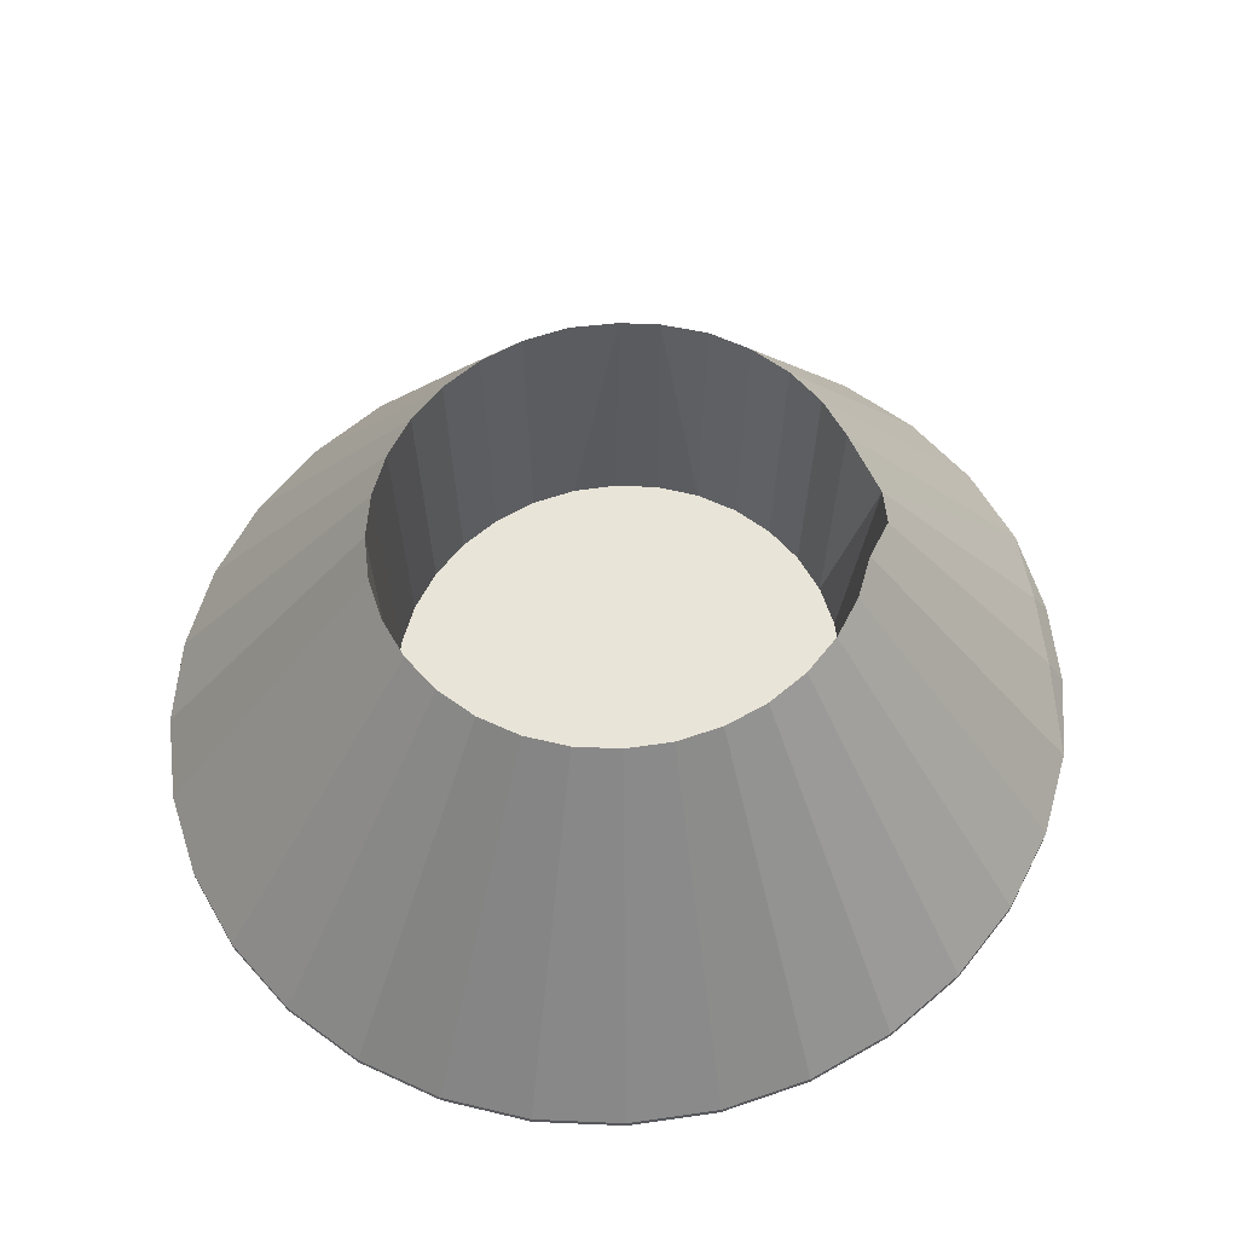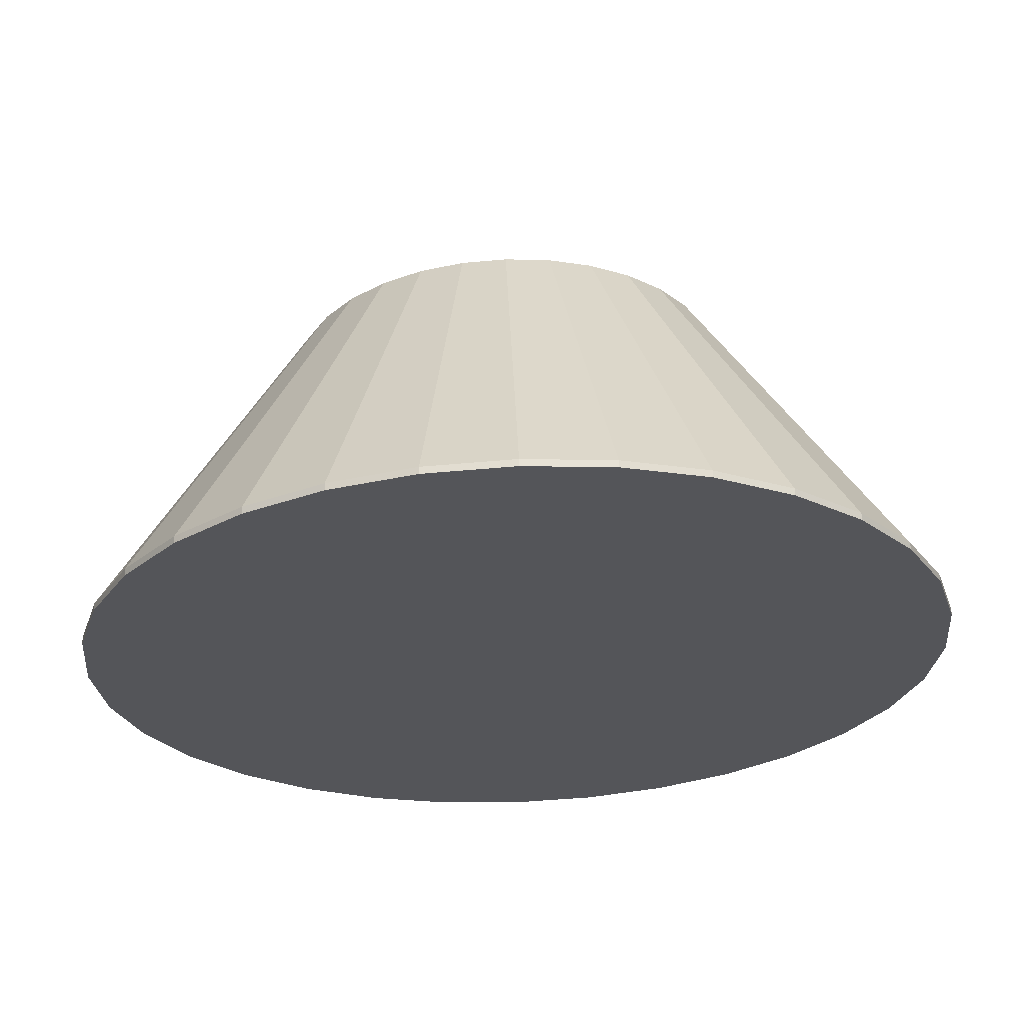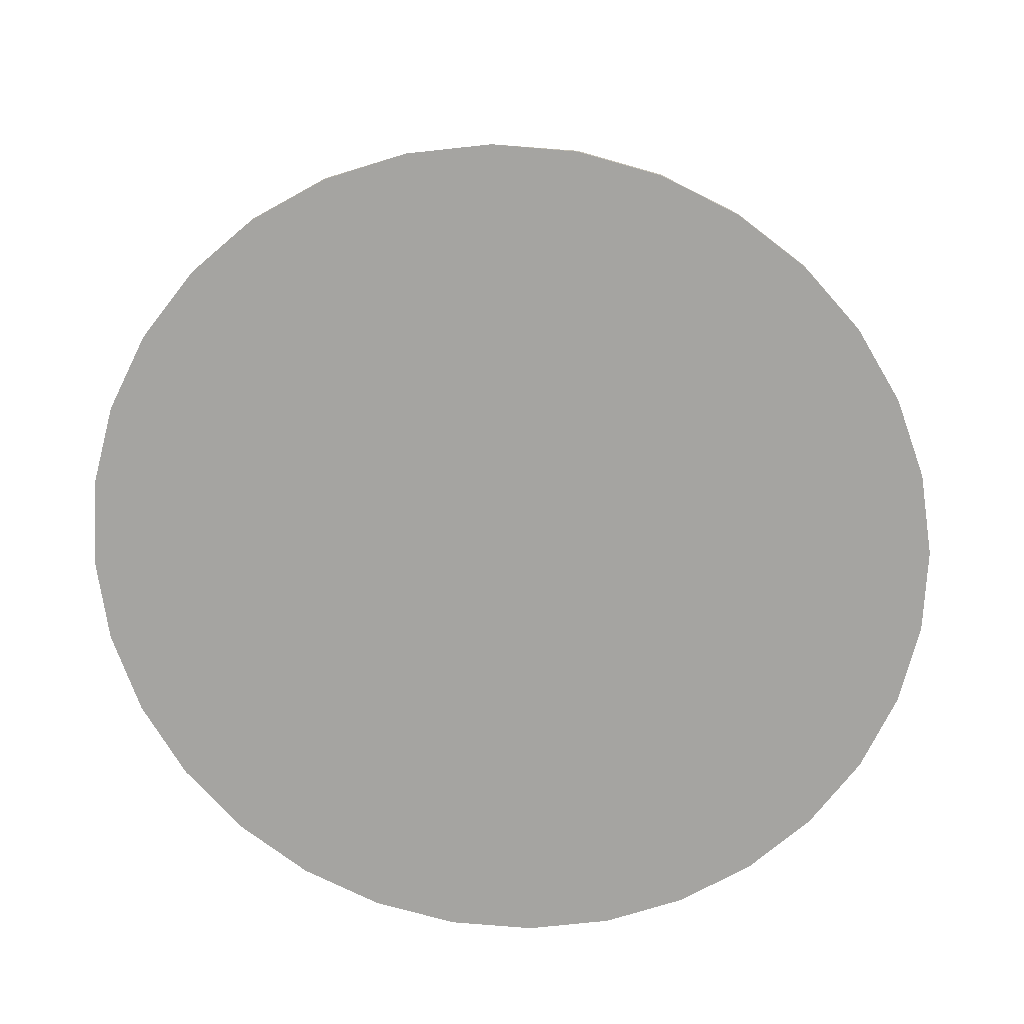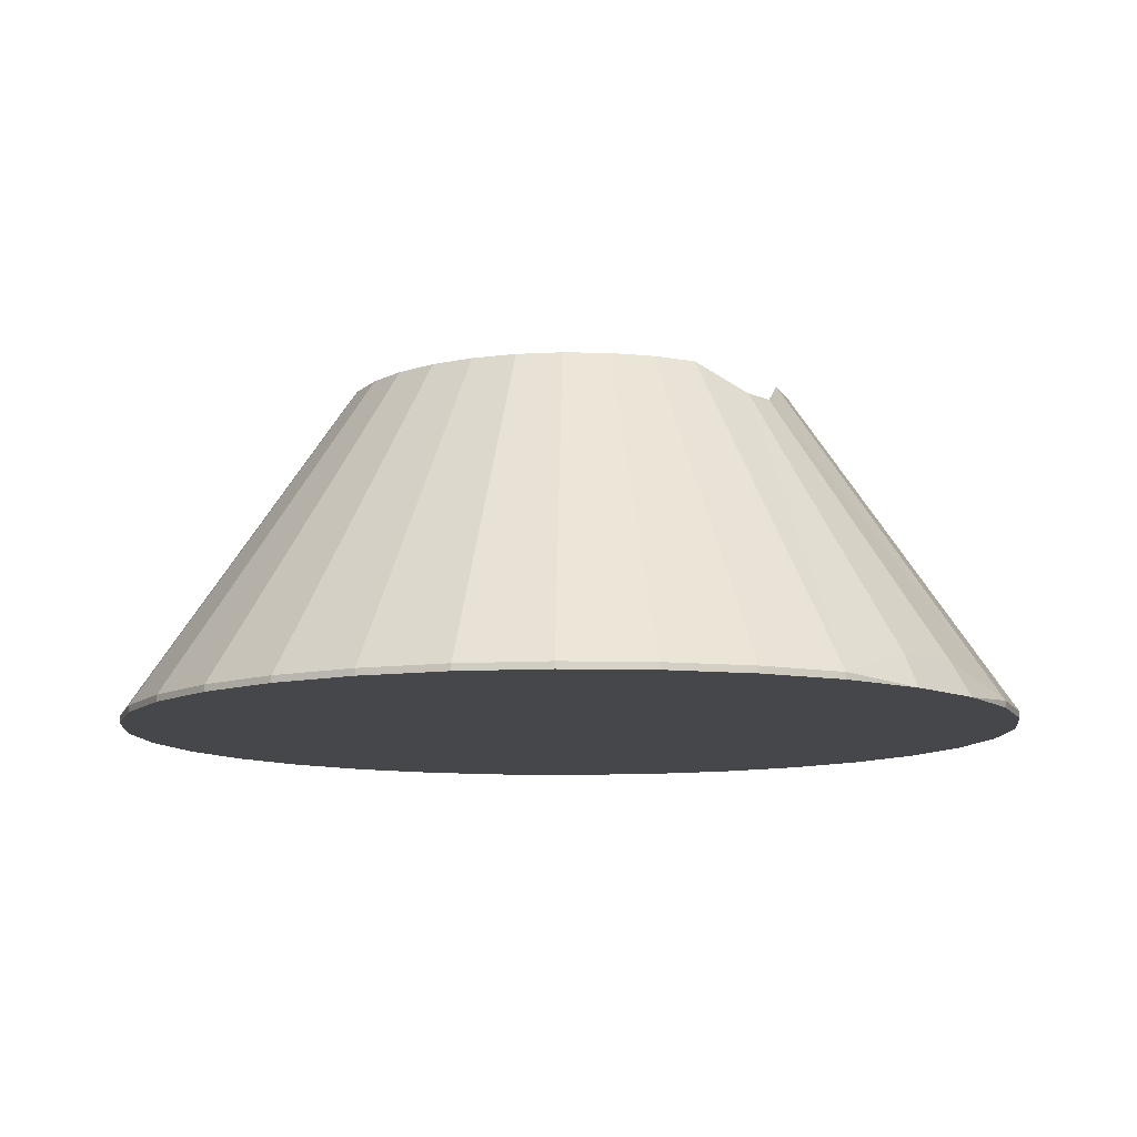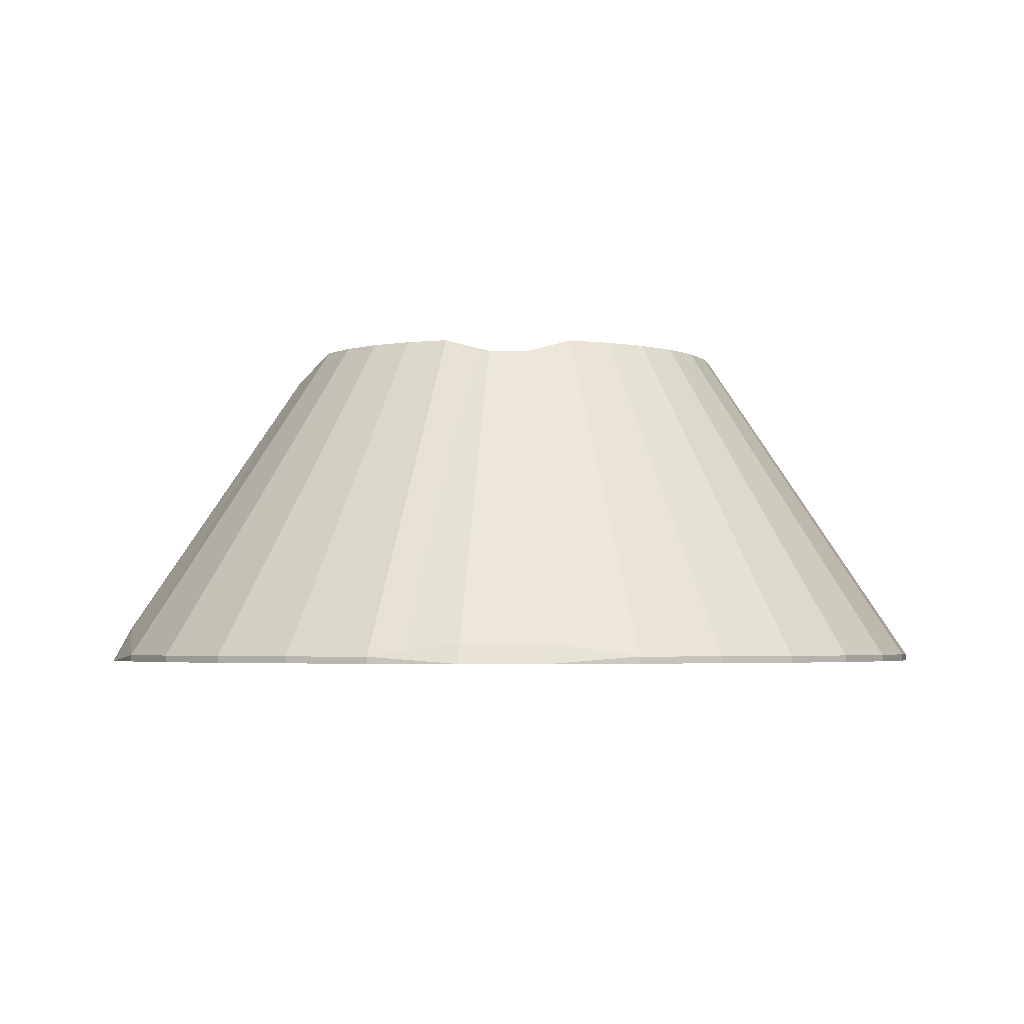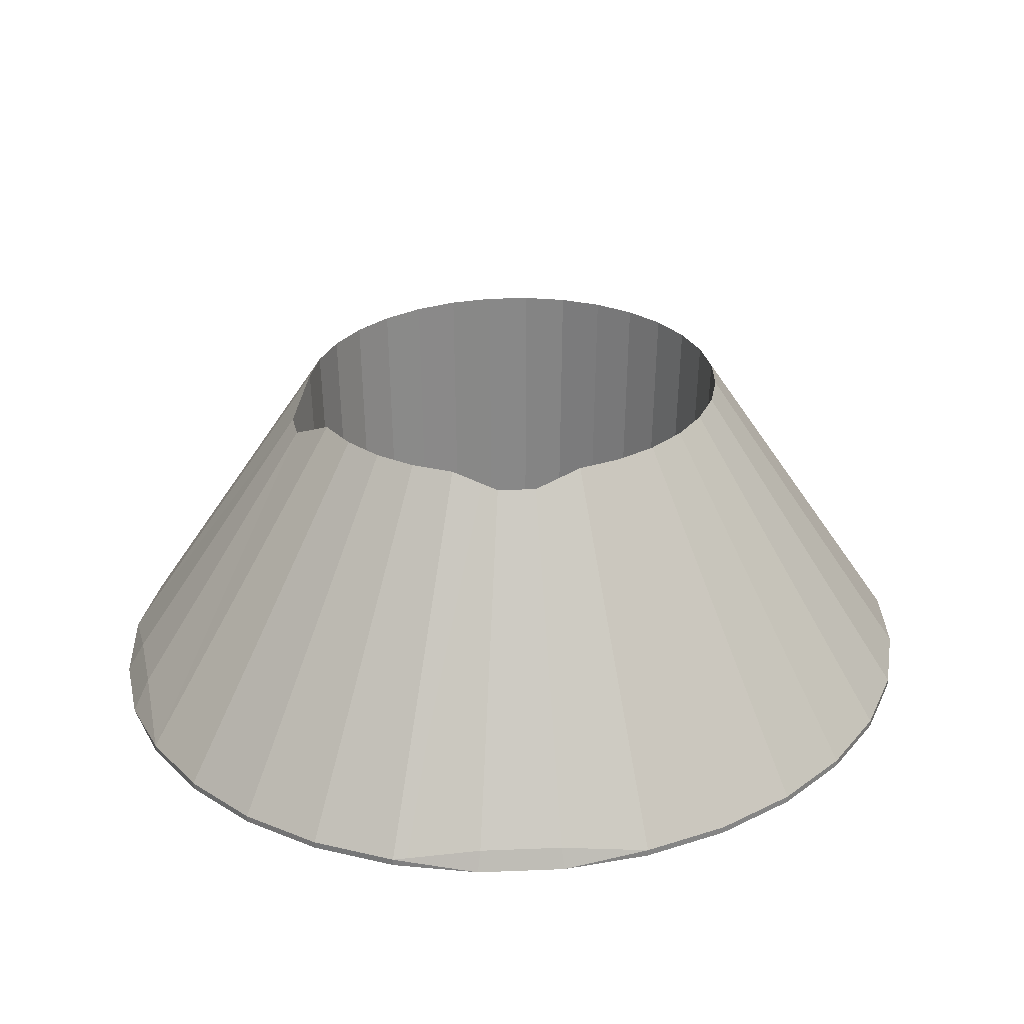
<metadata>
{"format":"obj","ext":"obj","renderer":"f3d","projection":"perspective","resolution":1024,"background":"white","views":[{"elev":60.3,"azim":54.3,"up":"+Y"},{"elev":65.0,"azim":-2.1,"up":"+Z"},{"elev":-73.2,"azim":-122.1,"up":"+Y"},{"elev":-10.7,"azim":103.2,"up":"+Y"},{"elev":-3.3,"azim":-129.4,"up":"+Y"},{"elev":29.1,"azim":-131.7,"up":"+Y"}]}
</metadata>
<code>
o Cylinder.006
v 0 0.0234 -3.162
v 0.593 -0.0234 -3.101
v 0 -0.0234 -3.162
v 0.593 0.0234 -3.101
v 1.163 -0.0234 -2.921
v 1.138 0.2134 -2.79
v 1.689 -0.0234 -2.629
v 2.149 0.0234 -2.236
v 2.149 -0.0234 -2.236
v 2.527 -0.0234 -1.757
v 2.527 0.0234 -1.757
v 2.808 -0.0234 -1.21
v 2.808 0.0234 -1.21
v 2.981 -0.0234 -0.6169
v 2.981 0.0234 -0.6169
v 3.04 -0.0234 -0
v 3.04 0.0234 0
v 2.981 -0.0234 0.6169
v 2.981 0.0234 0.6169
v 2.808 -0.0234 1.21
v 2.808 0.0234 1.21
v 2.527 -0.0234 1.757
v 2.527 0.0234 1.757
v 2.149 -0.0234 2.236
v 2.149 0.0234 2.236
v 1.689 -0.0234 2.629
v 1.689 0.0234 2.629
v 1.163 -0.0234 2.921
v 1.163 0.0234 2.921
v 0.593 -0.0234 3.101
v 0.593 0.0234 3.101
v -1e-06 -0.0234 3.162
v -1e-06 0.0234 3.162
v -0.593 -0.0234 3.101
v -0.593 0.0234 3.101
v -1.163 -0.0234 2.921
v -1.163 0.0234 2.921
v -1.689 -0.0234 2.629
v -1.689 0.0234 2.629
v -2.149 -0.0234 2.236
v -2.149 0.0234 2.236
v -2.527 -0.0234 1.757
v -2.527 0.0234 1.757
v -2.808 -0.0234 1.21
v -2.808 0.0234 1.21
v -2.981 -0.0234 0.6169
v -2.981 0.0234 0.6169
v -3.04 -0.0234 -3e-06
v -3.04 0.0234 -3e-06
v -2.981 -0.0234 -0.6169
v -2.981 0.0234 -0.6169
v -2.808 -0.0234 -1.21
v -2.808 0.0234 -1.21
v -2.527 -0.0234 -1.757
v -2.469 0.1176 -1.731
v -2.149 -0.0234 -2.236
v -1.689 0.0234 -2.629
v -1.689 -0.0234 -2.629
v -1.163 -0.0234 -2.921
v -0.568 0.4379 1.426
v 1.371 0.4379 0.5908
v 0.568 0.4379 -1.426
v -1.163 0.0234 -2.921
v -0.593 -0.0234 -3.101
v -0.593 0.0234 -3.101
v 0.3001 2.33 -1.57
v -1e-06 2.33 -1.6
v 0.6793 2.14 -1.573
v 0.8802 2.14 -1.462
v 1.598 0.2134 -2.534
v 1.279 2.33 -0.8892
v 1.088 2.33 -1.132
v 1.421 2.33 -0.6125
v 1.509 2.33 -0.3122
v 1.539 2.33 0
v 1.509 2.33 0.3122
v 1.421 2.33 0.6125
v 1.279 2.33 0.8892
v 1.088 2.33 1.132
v 0.8548 2.33 1.331
v 0.5888 2.33 1.479
v 0.3001 2.33 1.57
v -1e-06 2.33 1.6
v -0.3001 2.33 1.57
v -0.5888 2.33 1.479
v -0.8548 2.33 1.331
v -1.088 2.33 1.132
v -1.279 2.33 0.8892
v -1.421 2.33 0.6125
v -1.539 2.33 -1e-06
v -1.509 2.33 0.3122
v -1.509 2.33 -0.3122
v -1.421 2.33 -0.6125
v -1.315 2.236 -0.9442
v -1.147 2.236 -1.157
v -2.114 0.1176 -2.181
v -0.5888 2.33 -1.479
v -0.8547 2.33 -1.331
v -0.3001 2.33 -1.57
v 0.2896 0.4379 -1.514
v -1e-06 0.4379 -1.544
v 0.8246 0.4379 -1.284
v 1.049 0.4379 -1.092
v 1.234 0.4379 -0.8578
v 1.371 0.4379 -0.5909
v 1.456 0.4379 -0.3012
v 1.484 0.4379 0
v 1.456 0.4379 0.3012
v 1.234 0.4379 0.8578
v 1.049 0.4379 1.092
v 0.8246 0.4379 1.284
v 0.568 0.4379 1.426
v -1e-06 0.4379 1.544
v 0.2896 0.4379 1.514
v -0.2896 0.4379 1.514
v -0.8246 0.4379 1.284
v -1.049 0.4379 1.092
v -1.234 0.4379 0.8578
v -1.371 0.4379 0.5908
v -1.456 0.4379 0.3012
v -1.484 0.4379 -1e-06
v -1.456 0.4379 -0.3012
v -1.371 0.4379 -0.5909
v -1.049 0.4379 -1.092
v -1.234 0.4379 -0.8578
v -0.8246 0.4379 -1.284
v -0.568 0.4379 -1.426
v -0.2895 0.4379 -1.514
f 1 2 3
f 4 5 2
f 6 7 5
f 7 8 9
f 8 10 9
f 11 12 10
f 13 14 12
f 15 16 14
f 17 18 16
f 19 20 18
f 21 22 20
f 23 24 22
f 25 26 24
f 27 28 26
f 29 30 28
f 31 32 30
f 33 34 32
f 35 36 34
f 37 38 36
f 39 40 38
f 41 42 40
f 43 44 42
f 45 46 44
f 47 48 46
f 49 50 48
f 51 52 50
f 53 54 52
f 55 56 54
f 56 57 58
f 57 59 58
f 60 61 62
f 63 64 59
f 65 3 64
f 14 30 46
f 66 1 67
f 68 4 66
f 69 6 68
f 69 8 70
f 71 8 72
f 73 11 71
f 74 13 73
f 75 15 74
f 76 17 75
f 77 19 76
f 78 21 77
f 79 23 78
f 80 25 79
f 81 27 80
f 82 29 81
f 83 31 82
f 84 33 83
f 85 35 84
f 86 37 85
f 87 39 86
f 88 41 87
f 89 43 88
f 89 47 45
f 90 47 91
f 92 49 90
f 93 51 92
f 94 53 93
f 95 55 94
f 95 57 96
f 97 57 98
f 99 63 97
f 67 65 99
f 100 67 101
f 100 68 66
f 102 68 62
f 103 69 102
f 104 72 103
f 105 71 104
f 106 73 105
f 107 74 106
f 108 75 107
f 61 76 108
f 109 77 61
f 110 78 109
f 111 79 110
f 112 80 111
f 112 82 81
f 113 82 114
f 115 83 113
f 60 84 115
f 116 85 60
f 117 86 116
f 118 87 117
f 119 88 118
f 120 89 119
f 121 91 120
f 122 90 121
f 123 92 122
f 123 94 93
f 124 94 125
f 126 95 124
f 127 98 126
f 128 97 127
f 101 99 128
f 1 4 2
f 4 6 5
f 6 70 7
f 7 70 8
f 8 11 10
f 11 13 12
f 13 15 14
f 15 17 16
f 17 19 18
f 19 21 20
f 21 23 22
f 23 25 24
f 25 27 26
f 27 29 28
f 29 31 30
f 31 33 32
f 33 35 34
f 35 37 36
f 37 39 38
f 39 41 40
f 41 43 42
f 43 45 44
f 45 47 46
f 47 49 48
f 49 51 50
f 51 53 52
f 53 55 54
f 55 96 56
f 56 96 57
f 57 63 59
f 62 100 127
f 100 101 127
f 101 128 127
f 127 126 124
f 124 125 123
f 123 122 121
f 121 120 119
f 119 118 60
f 118 117 60
f 117 116 60
f 60 115 113
f 113 114 112
f 112 111 110
f 110 109 112
f 109 61 112
f 61 108 107
f 107 106 105
f 105 104 103
f 103 102 62
f 127 124 123
f 123 121 119
f 60 113 61
f 113 112 61
f 61 107 62
f 107 105 62
f 105 103 62
f 62 127 123
f 123 119 62
f 119 60 62
f 63 65 64
f 65 1 3
f 64 3 2
f 2 5 7
f 7 9 10
f 10 12 7
f 12 14 7
f 14 16 18
f 18 20 14
f 20 22 14
f 22 24 30
f 24 26 30
f 26 28 30
f 30 32 34
f 34 36 38
f 38 40 42
f 42 44 46
f 46 48 50
f 50 52 54
f 54 56 64
f 56 58 64
f 58 59 64
f 64 2 7
f 30 34 46
f 34 38 46
f 38 42 46
f 46 50 64
f 50 54 64
f 64 7 14
f 14 22 30
f 64 14 46
f 66 4 1
f 68 6 4
f 69 70 6
f 69 72 8
f 71 11 8
f 73 13 11
f 74 15 13
f 75 17 15
f 76 19 17
f 77 21 19
f 78 23 21
f 79 25 23
f 80 27 25
f 81 29 27
f 82 31 29
f 83 33 31
f 84 35 33
f 85 37 35
f 86 39 37
f 87 41 39
f 88 43 41
f 89 45 43
f 89 91 47
f 90 49 47
f 92 51 49
f 93 53 51
f 94 55 53
f 95 96 55
f 95 98 57
f 97 63 57
f 99 65 63
f 67 1 65
f 100 66 67
f 100 62 68
f 102 69 68
f 103 72 69
f 104 71 72
f 105 73 71
f 106 74 73
f 107 75 74
f 108 76 75
f 61 77 76
f 109 78 77
f 110 79 78
f 111 80 79
f 112 81 80
f 112 114 82
f 113 83 82
f 115 84 83
f 60 85 84
f 116 86 85
f 117 87 86
f 118 88 87
f 119 89 88
f 120 91 89
f 121 90 91
f 122 92 90
f 123 93 92
f 123 125 94
f 124 95 94
f 126 98 95
f 127 97 98
f 128 99 97
f 101 67 99

</code>
